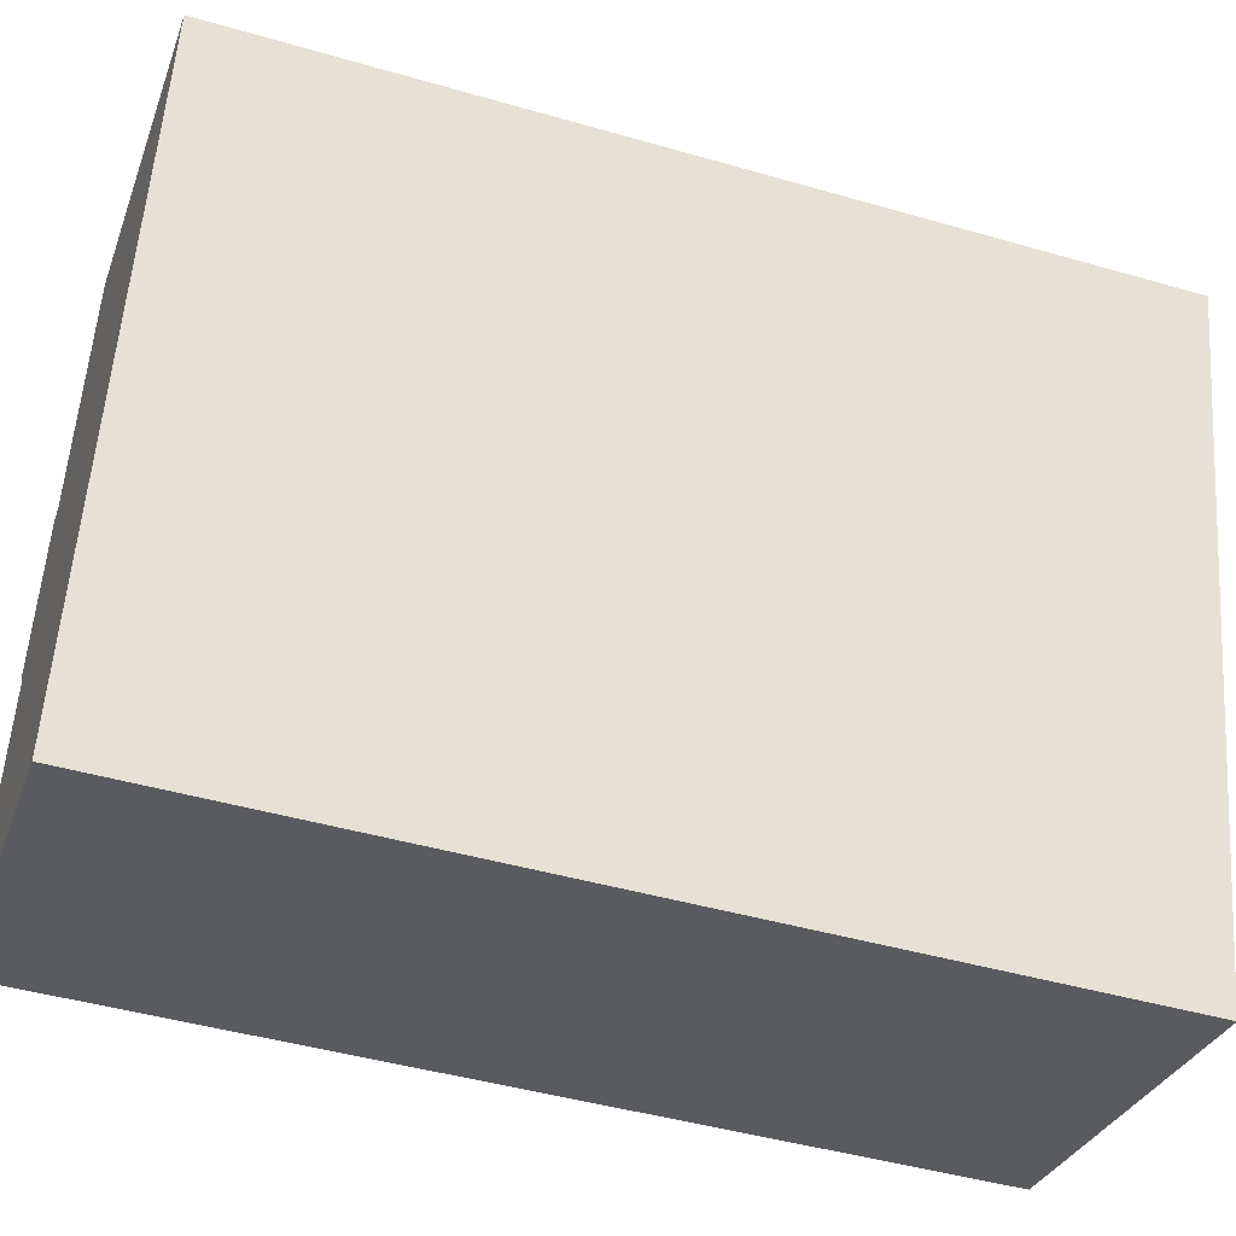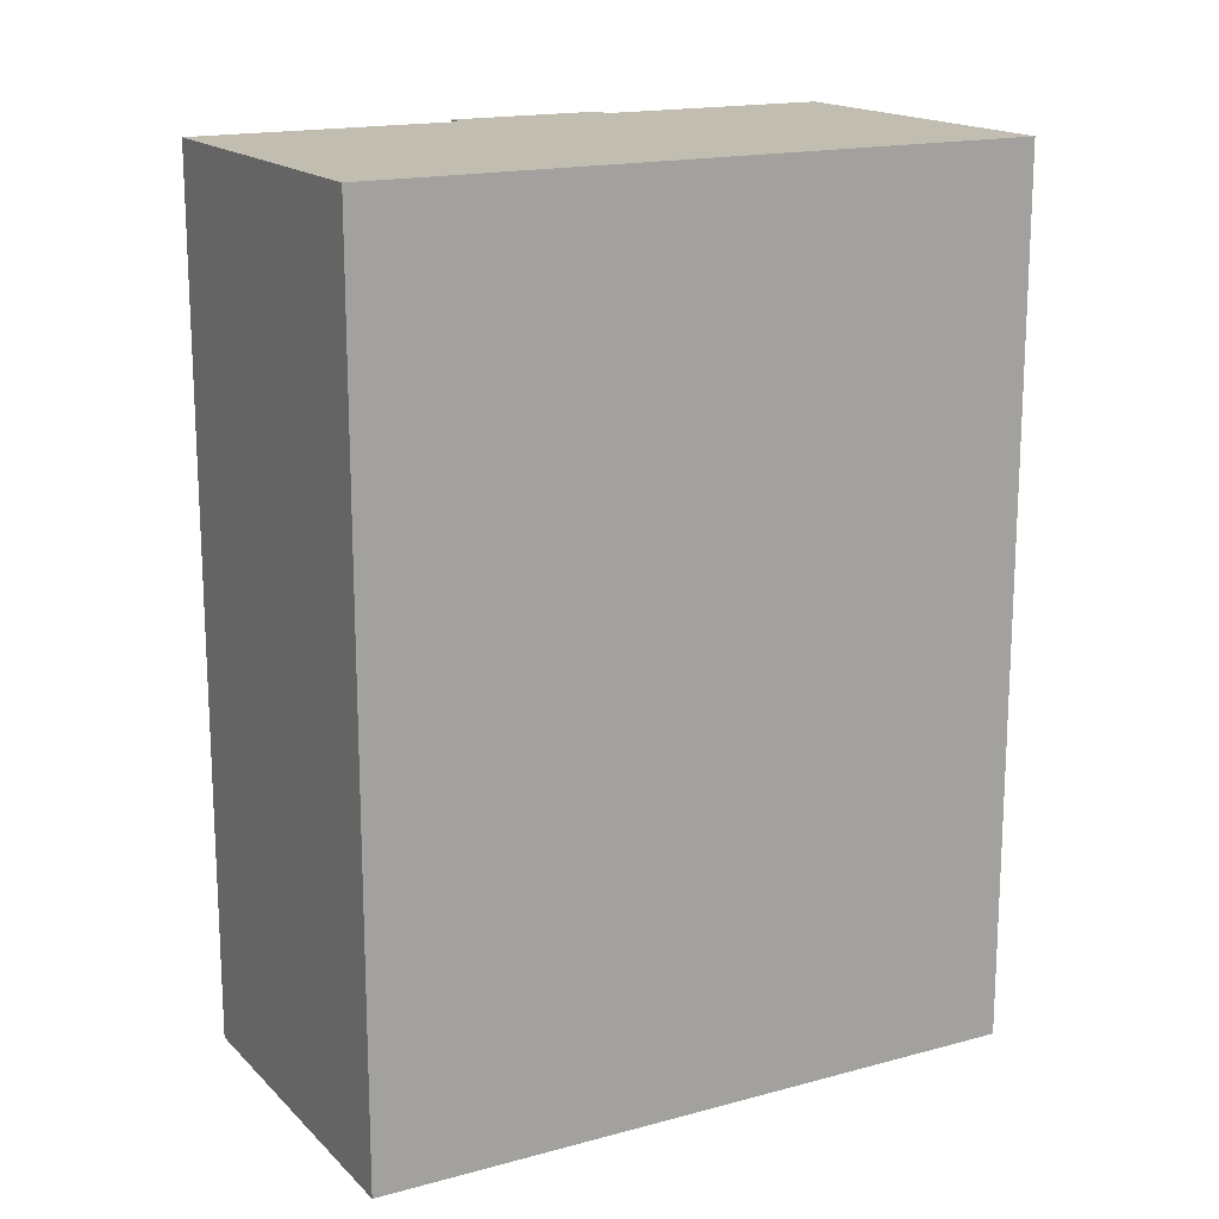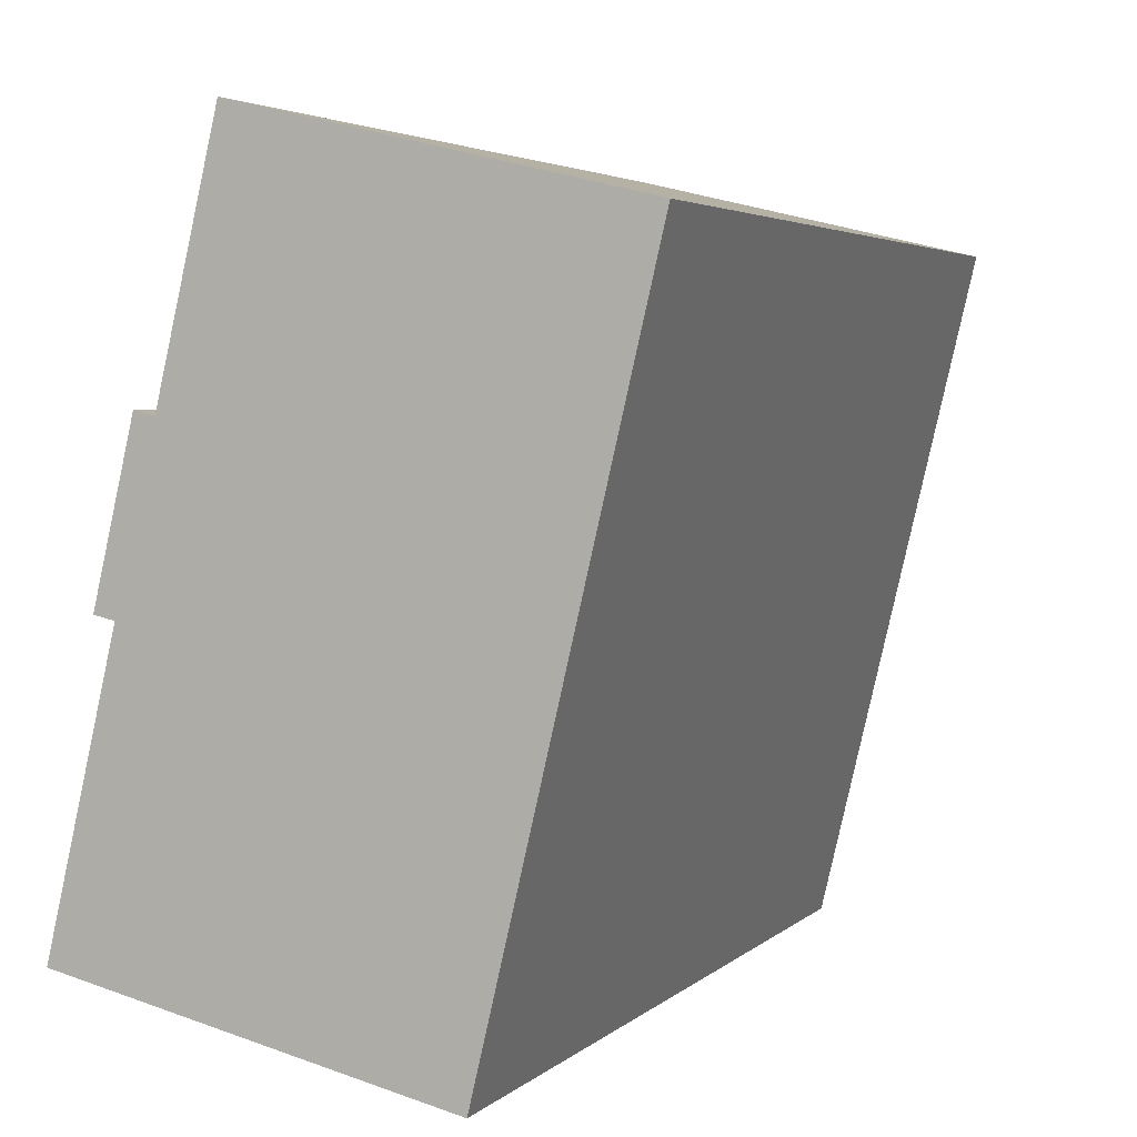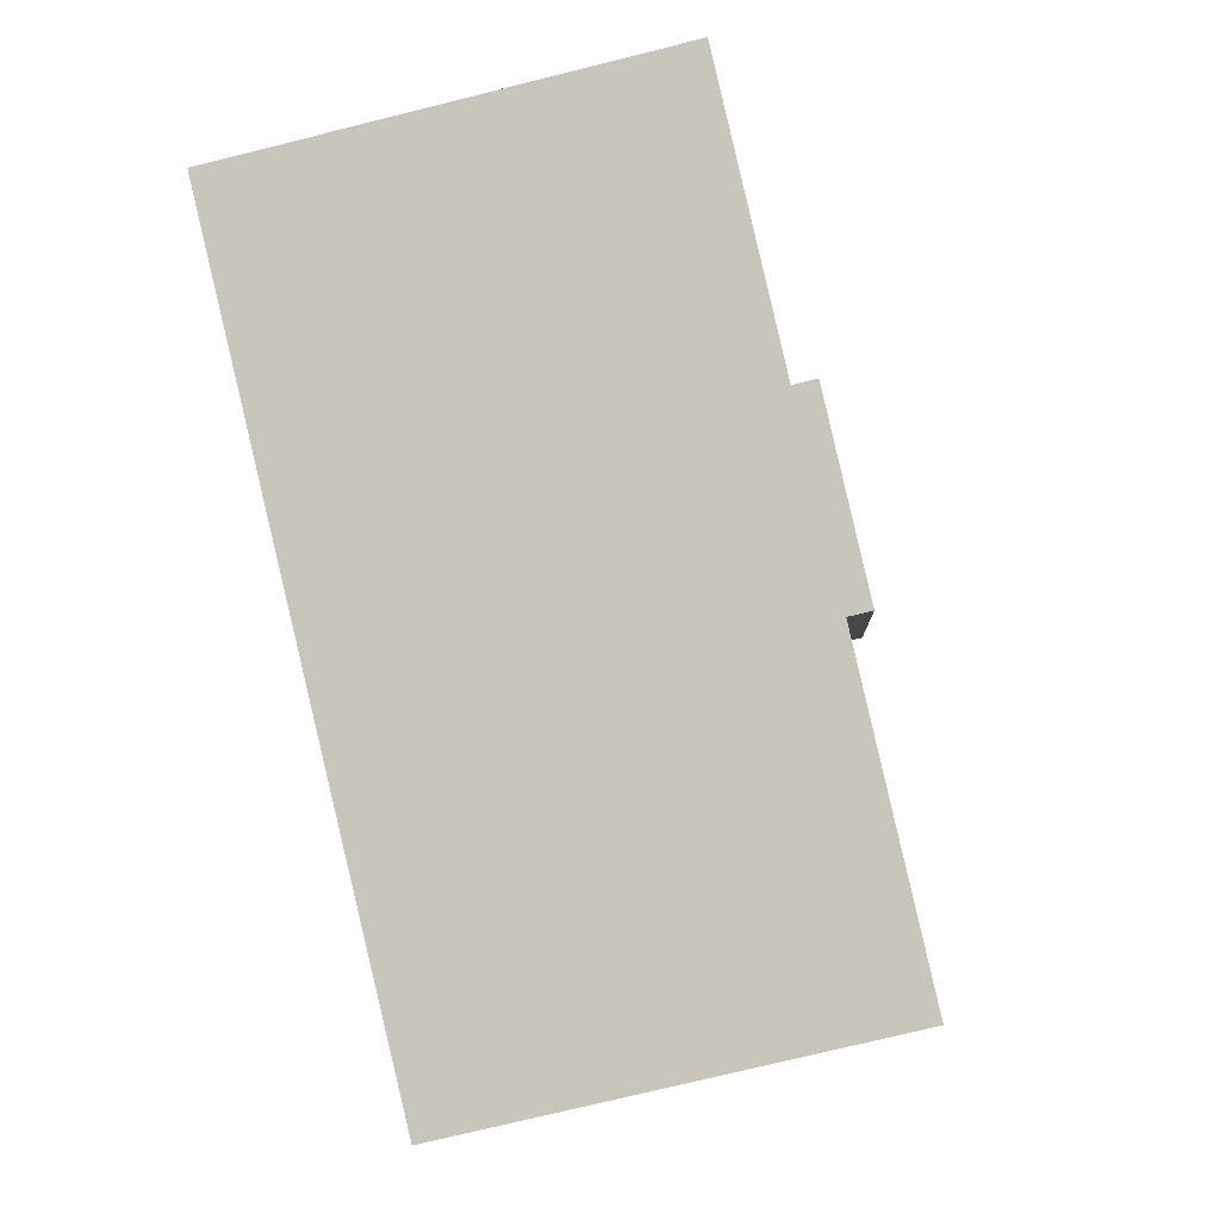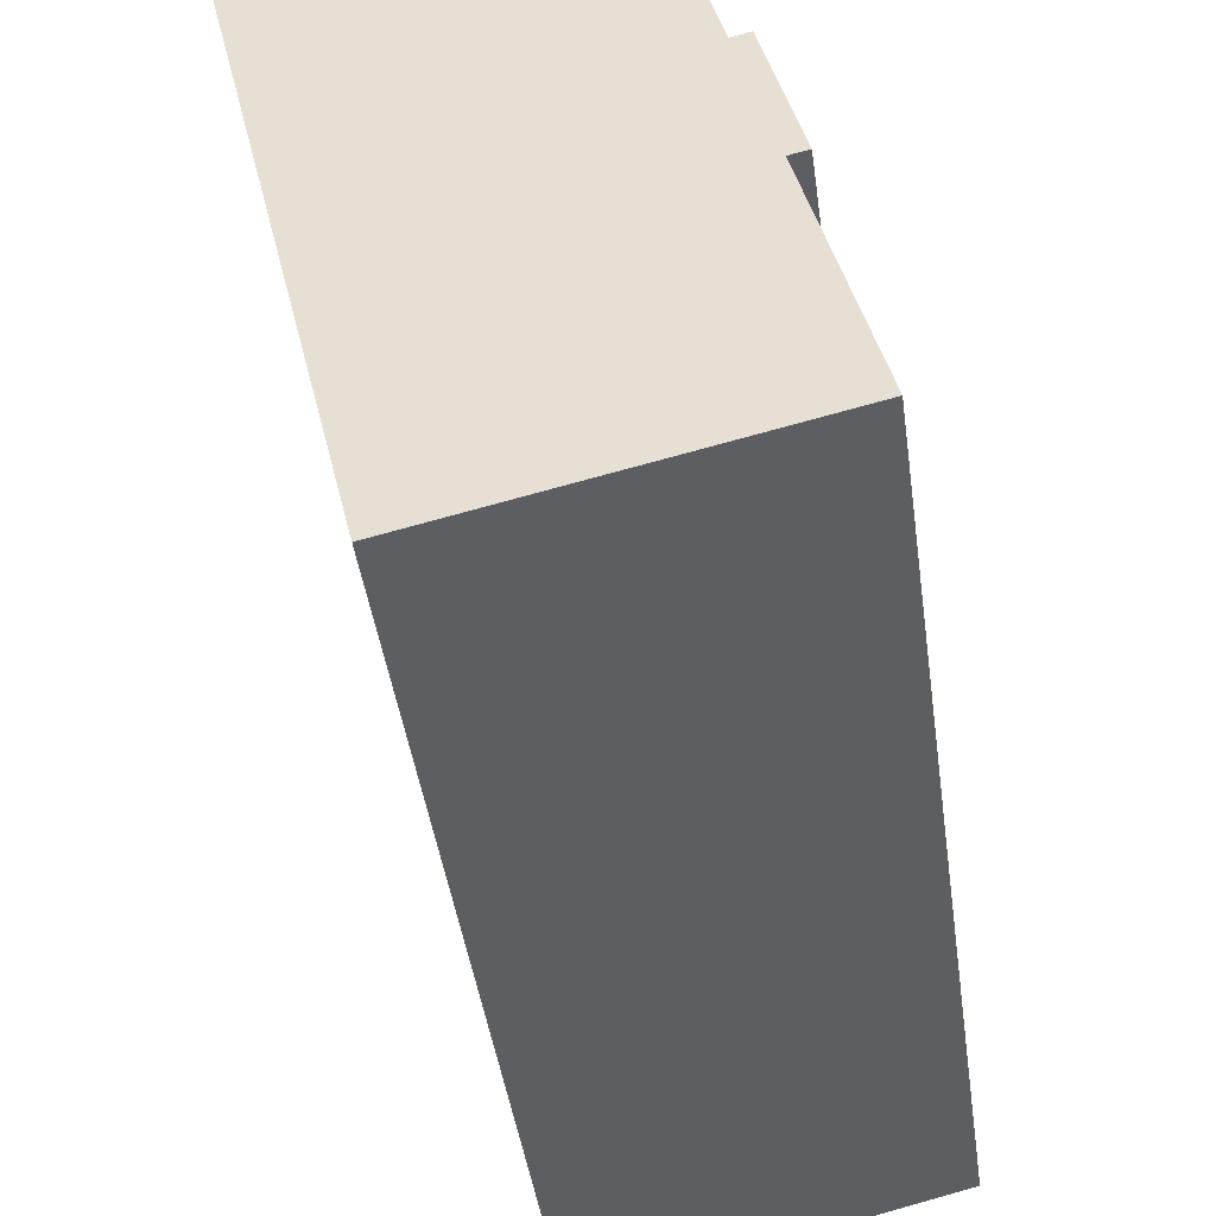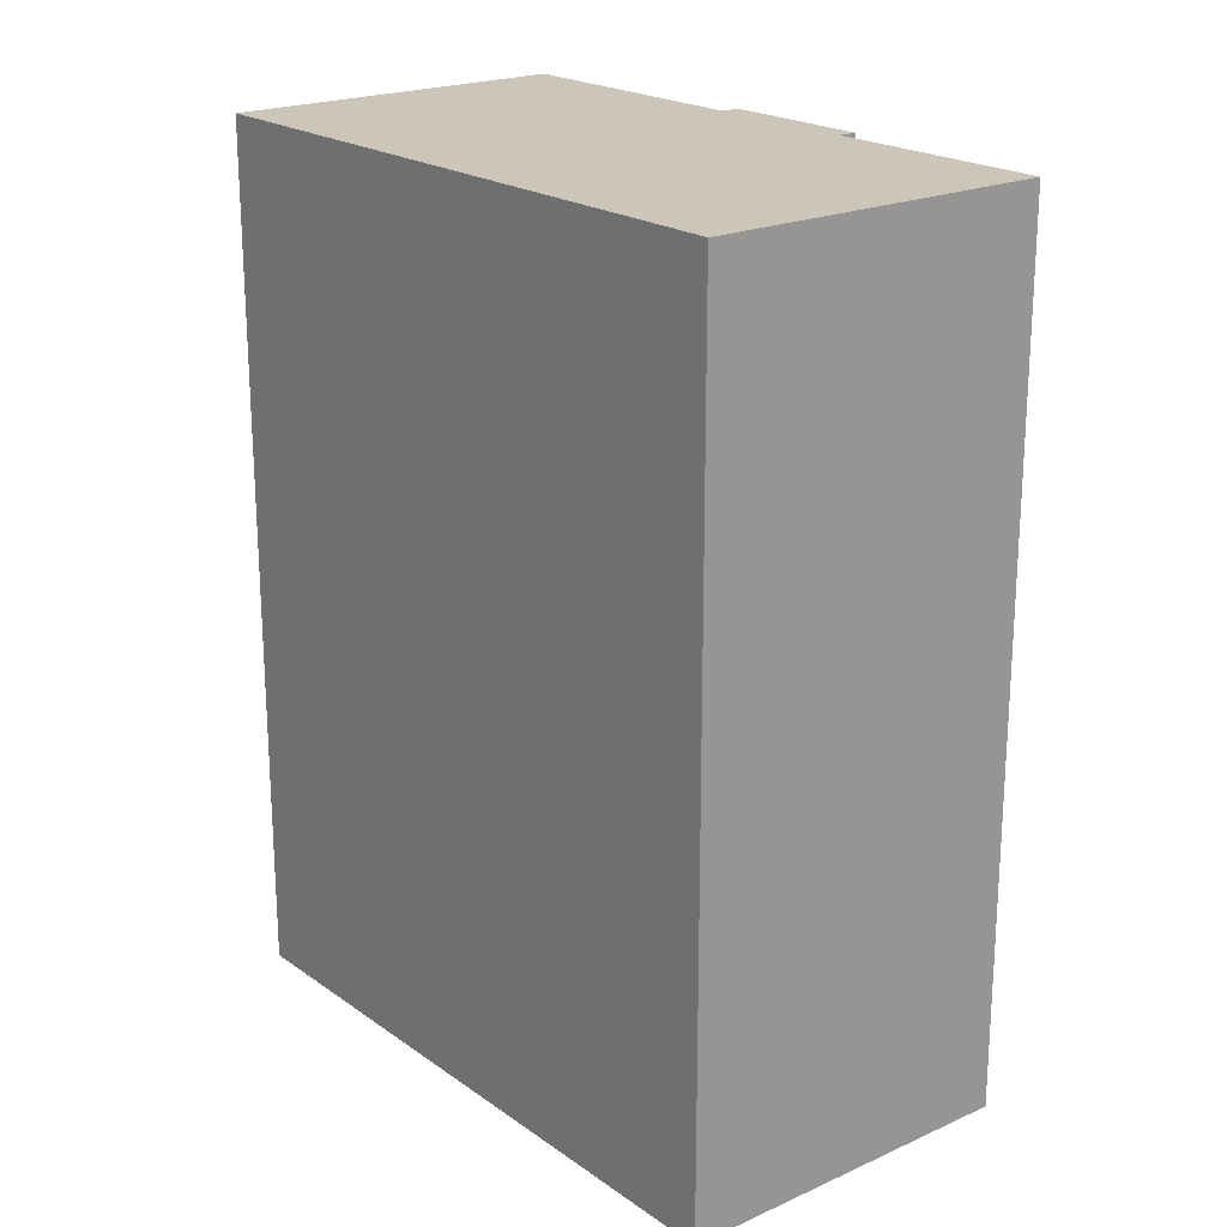
<metadata>
{"format":"obj","ext":"obj","renderer":"f3d","projection":"perspective","resolution":1024,"background":"white","views":[{"elev":-45.1,"azim":-108.5,"up":"+Z"},{"elev":16.7,"azim":-132.1,"up":"+Y"},{"elev":3.6,"azim":-158.1,"up":"+Z"},{"elev":-1.7,"azim":4.3,"up":"+Z"},{"elev":-45.3,"azim":8.2,"up":"+Z"},{"elev":20.9,"azim":-52.1,"up":"+Y"}]}
</metadata>
<code>
v  13.28 25.61 -8.301
v  12.83 25.61 -8.813
v  12.36 25.61 -4.417
v  13.37 25.61 -8.686
v  10.18 25.61 2.407
v  0.9739 25.61 -4.136
v  0.0005454 25.61 -0.0008099
v  1.948 25.61 -8.277
v  3.479 25.61 -14.78
v  4.465 25.61 -18.98
v  11.78 25.61 -4.35
v  14.65 25.61 -16.58
v  12.32 25.61 -4.224
v  0 0 0
v  11.78 2.663e-16 -4.35
v  10.18 -1.474e-16 2.407
v  12.36 2.704e-16 -4.417
v  12.31 2.586e-16 -4.223
v  13.27 5.082e-16 -8.3
v  0.9734 2.532e-16 -4.135
v  13.37 5.318e-16 -8.685
v  12.83 5.396e-16 -8.812
v  1.947 5.068e-16 -8.277
v  14.65 1.015e-15 -16.58
v  3.478 9.052e-16 -14.78
v  4.465 1.162e-15 -18.98
g defaultobject
f 1 2 3
f 2 1 4
f 5 6 7
f 6 5 8
f 8 5 9
f 9 5 10
f 10 5 11
f 10 11 2
f 10 2 12
f 2 11 13
f 2 13 3
f 14 15 16
f 15 17 18
f 17 15 19
f 19 15 14
f 19 14 20
f 19 20 21
f 21 20 22
f 22 20 23
f 22 23 24
f 24 23 25
f 24 25 26
f 16 7 14
f 7 16 5
f 15 5 16
f 5 15 11
f 18 11 15
f 11 18 13
f 17 13 18
f 13 17 3
f 19 3 17
f 3 19 1
f 21 1 19
f 1 21 4
f 2 21 22
f 21 2 4
f 24 2 22
f 2 24 12
f 10 24 26
f 24 10 12
f 9 26 25
f 26 9 10
f 8 25 23
f 25 8 9
f 6 23 20
f 23 6 8
f 7 20 14
f 20 7 6

</code>
